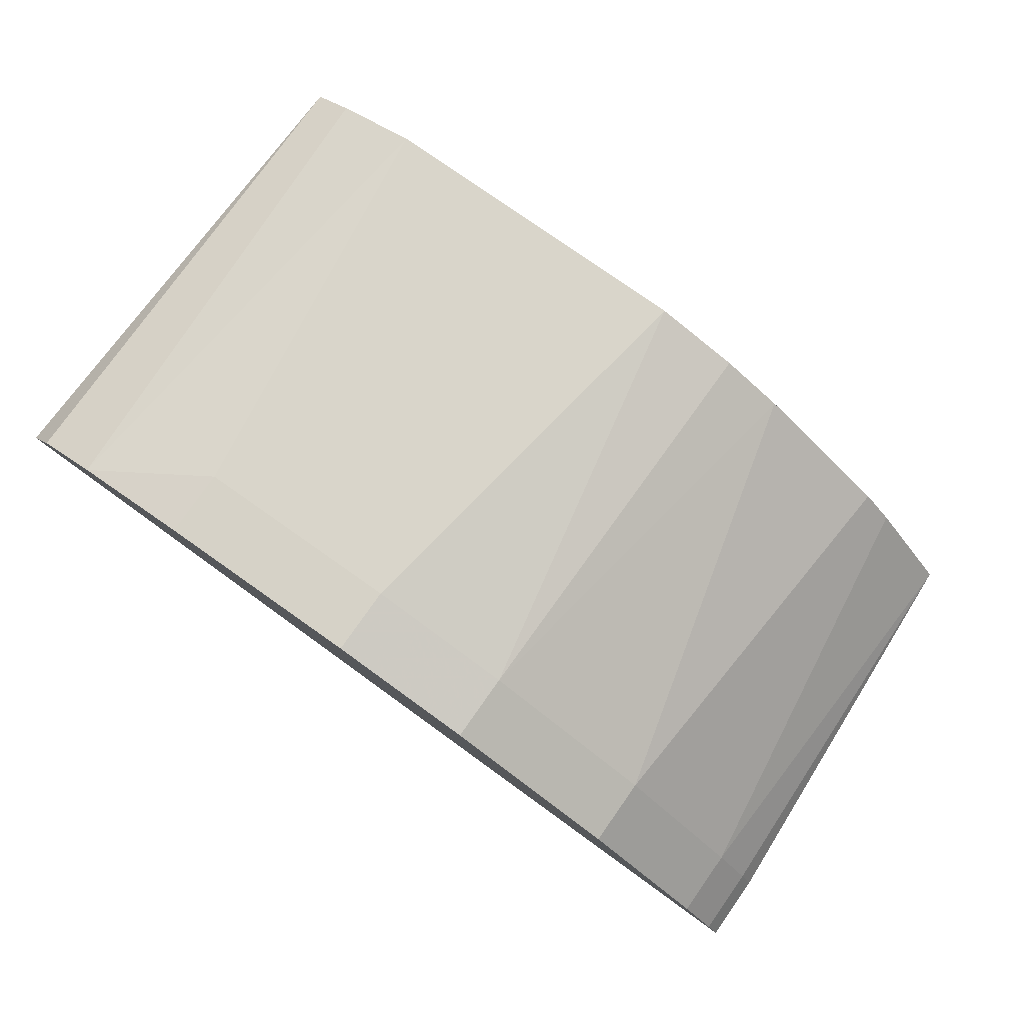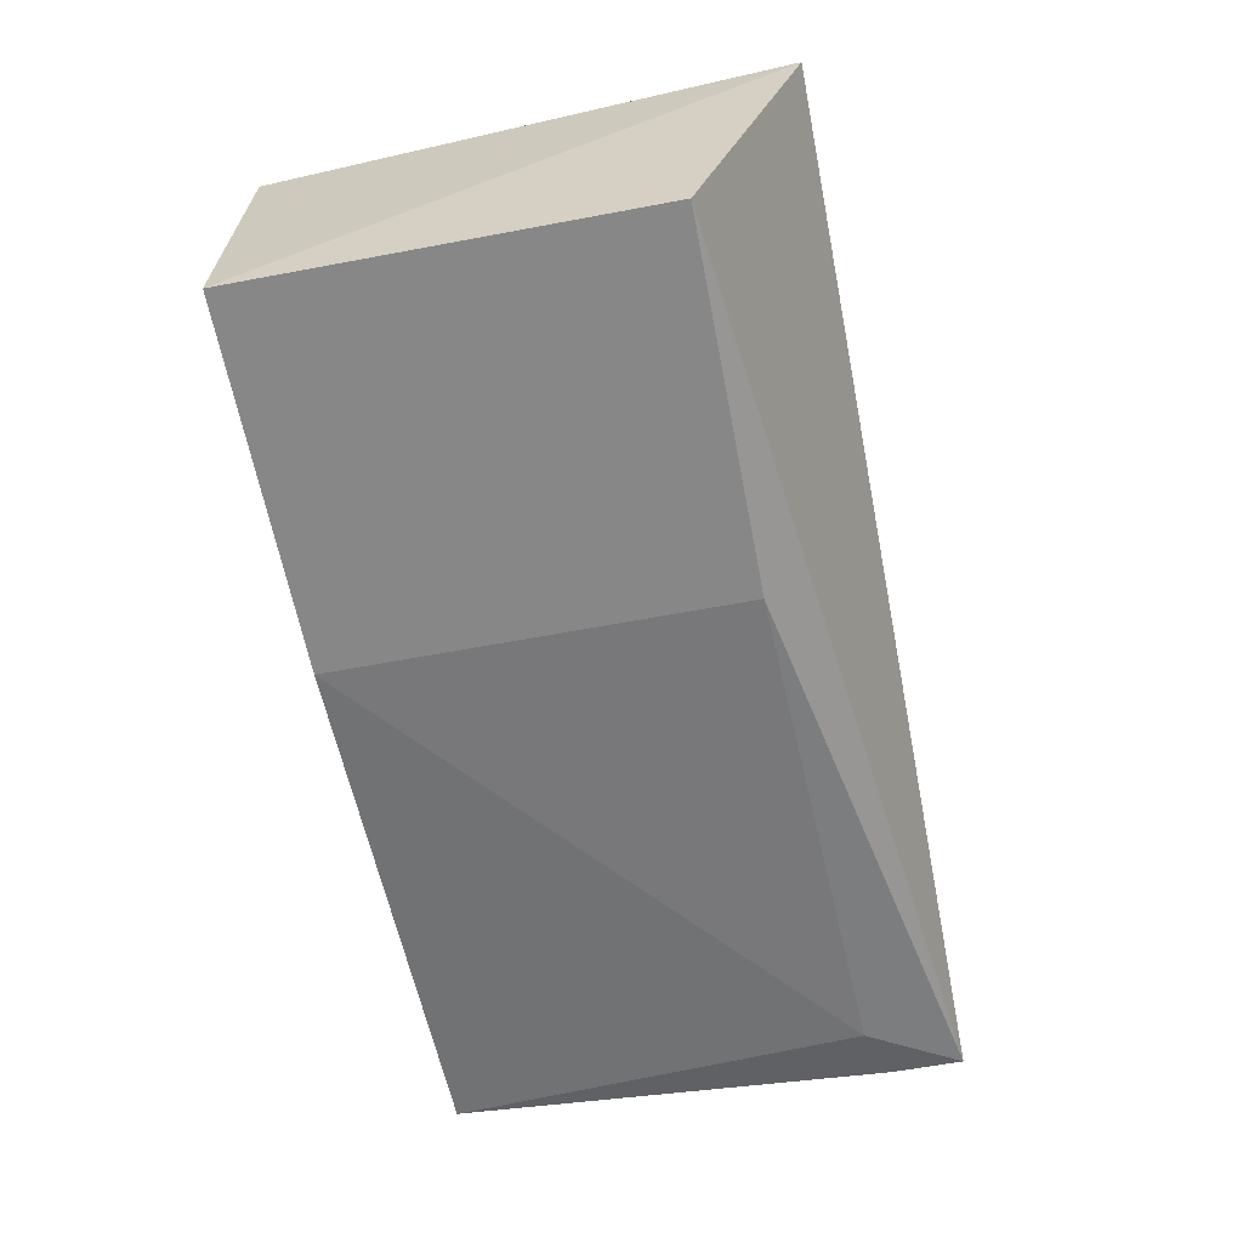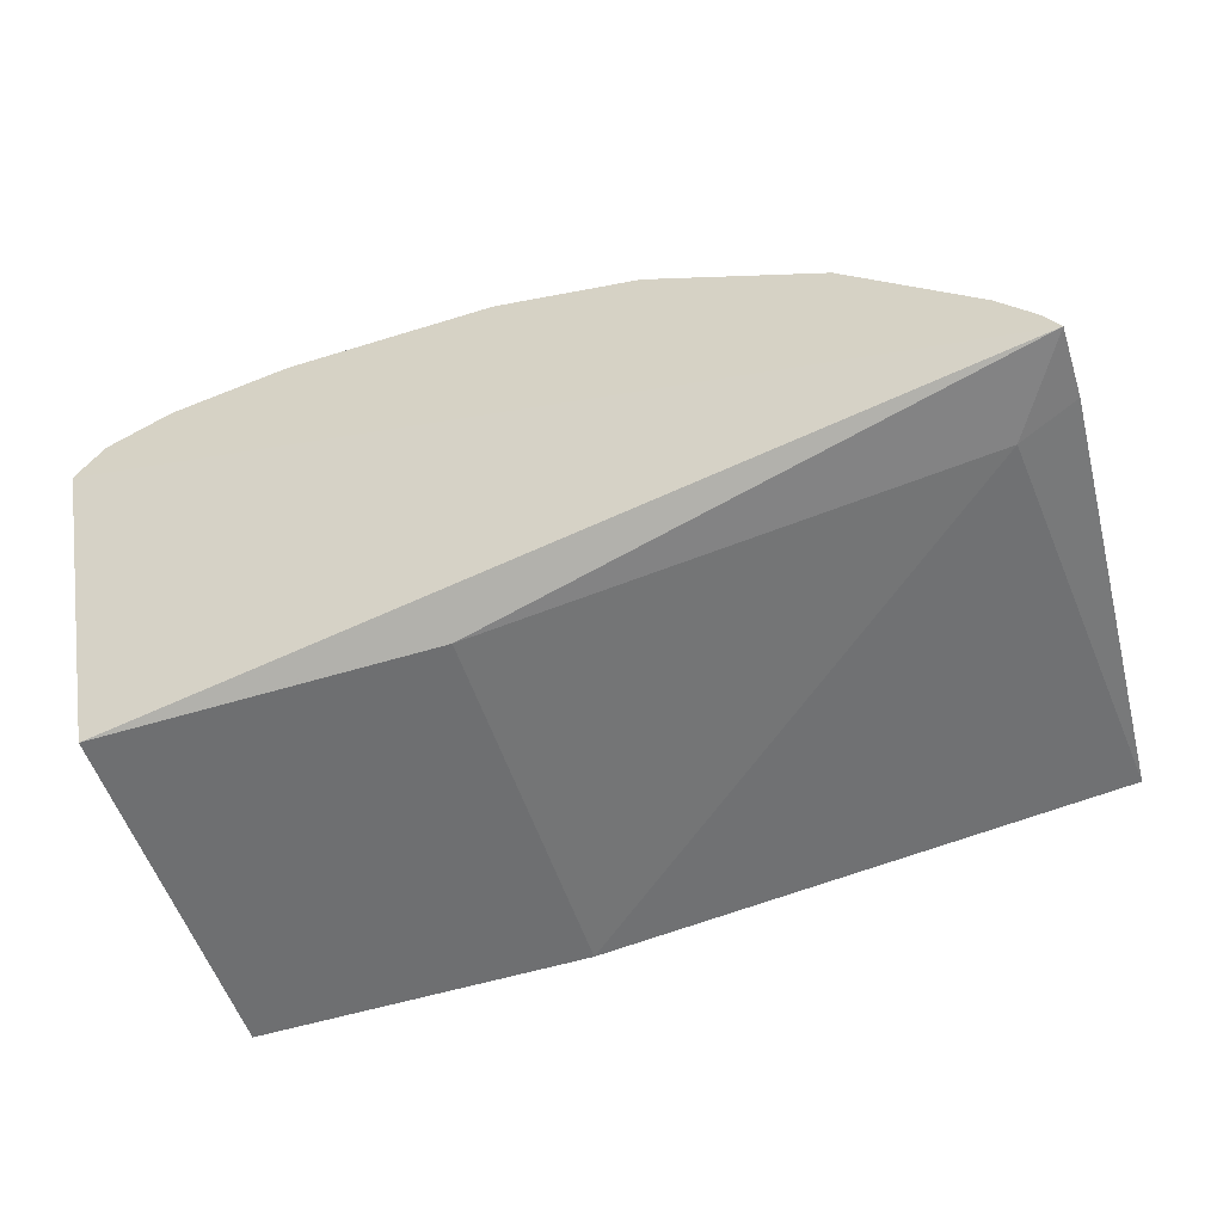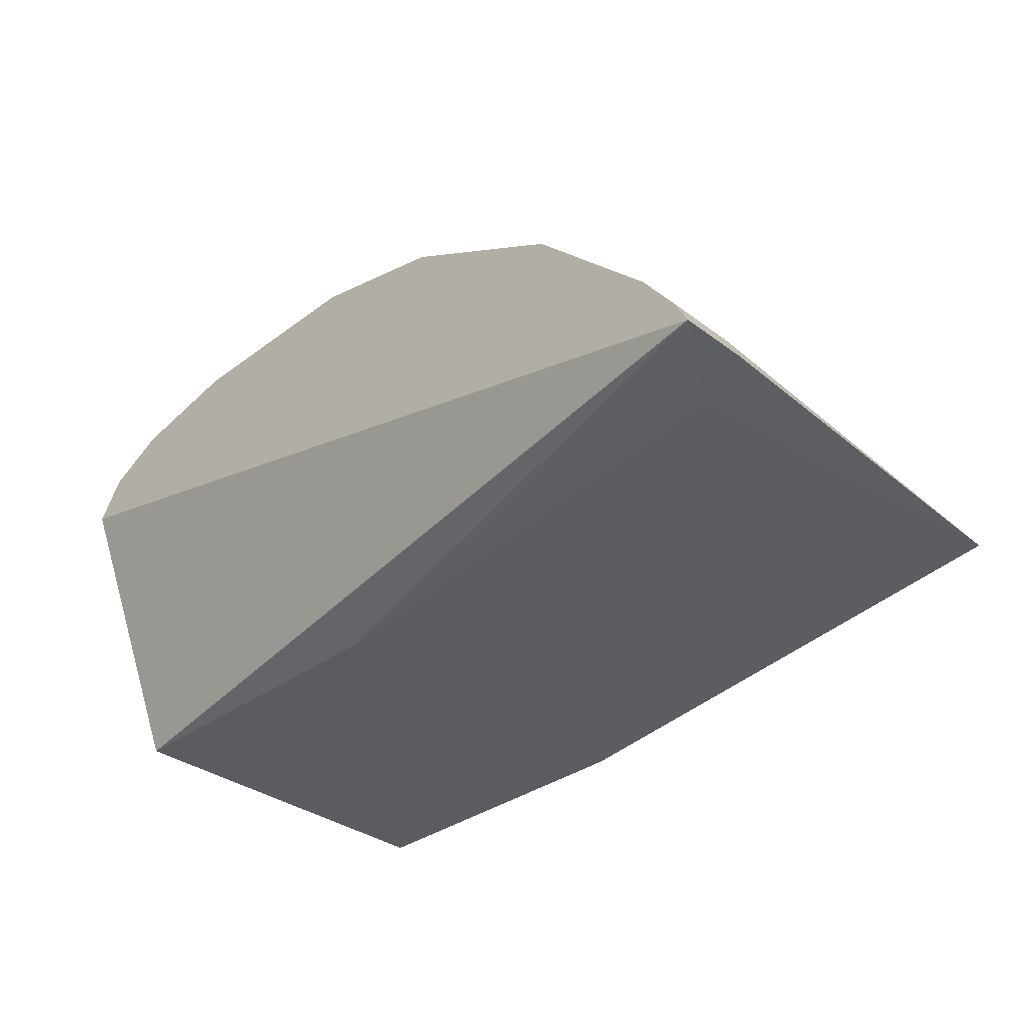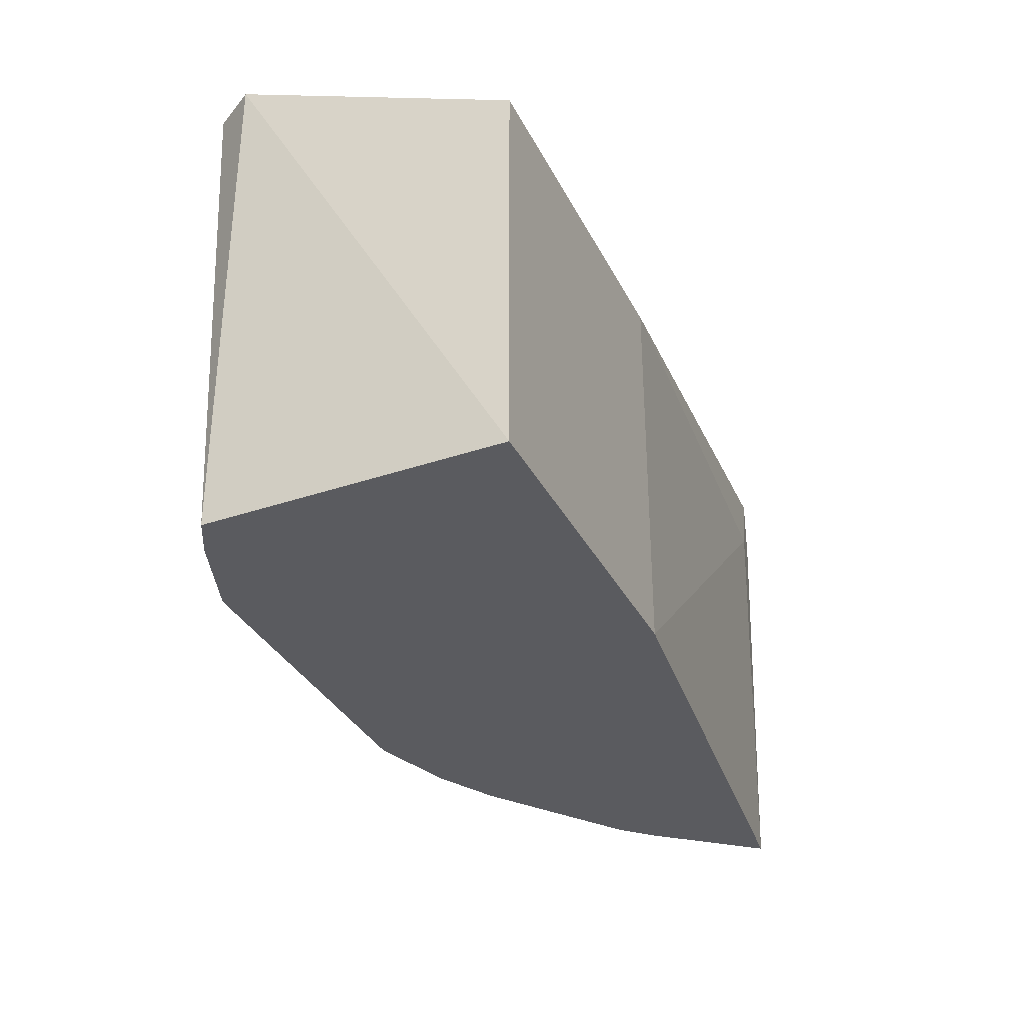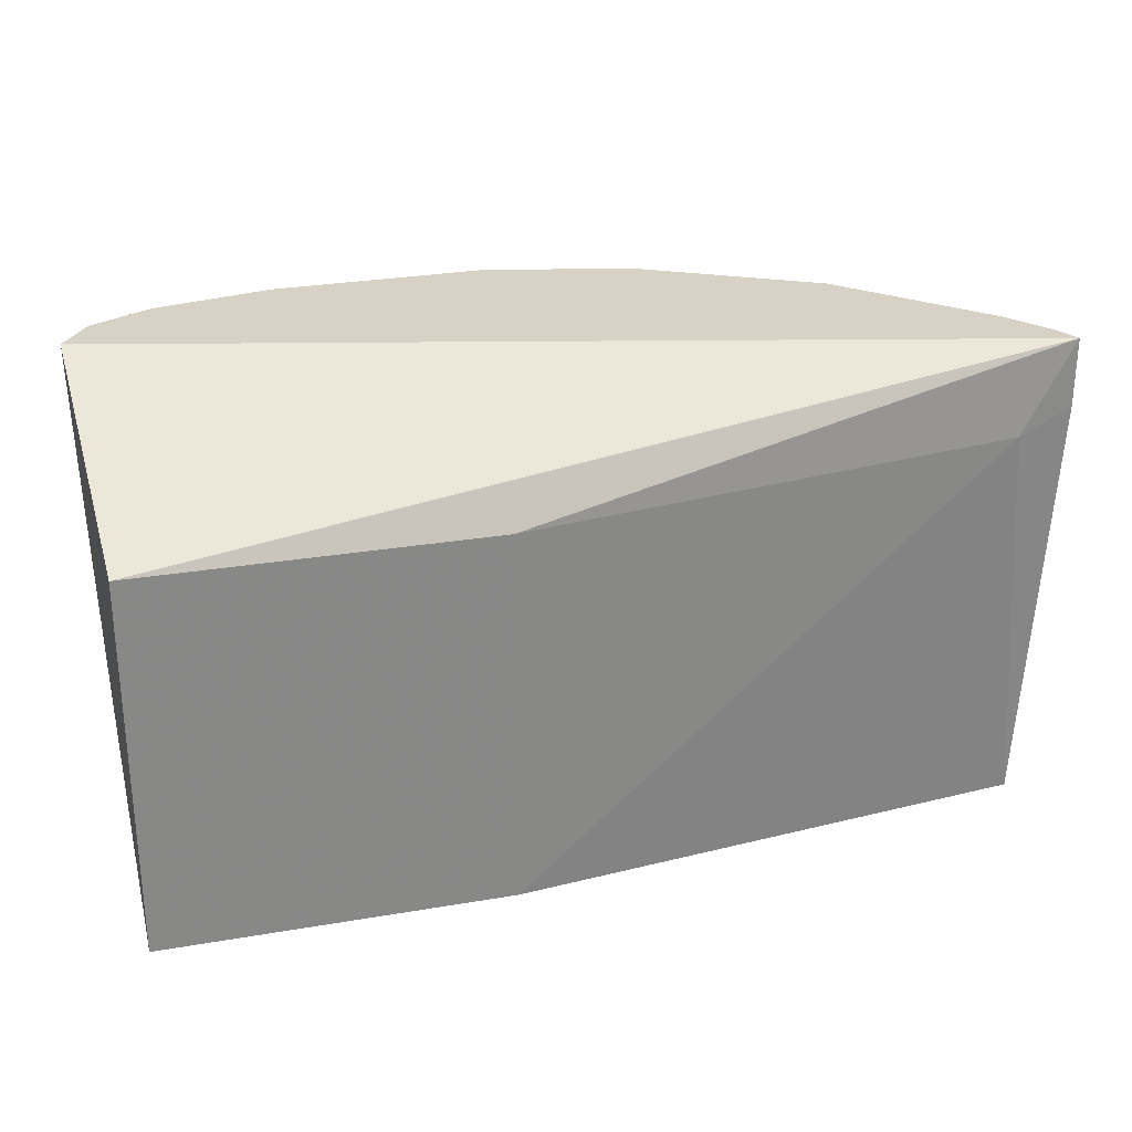
<metadata>
{"format":"obj","ext":"obj","renderer":"f3d","projection":"perspective","resolution":1024,"background":"white","views":[{"elev":78.7,"azim":35.2,"up":"+Y"},{"elev":-62.3,"azim":-79.2,"up":"+Y"},{"elev":-54.5,"azim":18.0,"up":"+Y"},{"elev":-34.0,"azim":44.8,"up":"+Y"},{"elev":-33.0,"azim":-66.6,"up":"+Z"},{"elev":27.3,"azim":-14.7,"up":"+Z"}]}
</metadata>
<code>
v 0.2848 0.1746 0.5
v 0.2727 0.1764 0.2652
v 0.1171 0.314 0.4671
v -0.05428 0.3285 0.5
v -0.1478 0.1478 0.449
v -0.08463 0.3137 0.2652
v 0.1171 0.3141 0.5
v 0.2013 0.2695 0.4671
v 0.01892 0.1477 0.2652
v -0.1543 0.2819 0.5
v 0.1187 0.3021 0.2652
v 0.04684 0.3297 0.5
v 0.2619 0.2089 0.4671
v 0.2013 0.2696 0.5
v 0.2569 0.1683 0.4576
v -0.1477 0.1477 0.2652
v -0.1111 0.3171 0.5
v 0.2171 0.2399 0.2652
v 0.1489 0.2868 0.2652
v 0.0772 0.3149 0.2652
v 0.04684 0.3297 0.4671
v 0.2786 0.1866 0.4671
v 0.262 0.209 0.5
v 0.2847 0.1745 0.4671
v 0.01892 0.1478 0.449
v -0.1429 0.2898 0.2652
v -0.05427 0.3285 0.4671
v 0.2322 0.2247 0.2652
v 0.2787 0.1866 0.5
v -0.1248 0.2991 0.2652
v -0.1413 0.3017 0.5
f 7 4 1
f 8 3 7
f 10 5 1
f 10 1 4
f 12 7 3
f 12 4 7
f 14 8 7
f 14 7 1
f 14 13 8
f 15 9 2
f 16 9 5
f 16 5 10
f 17 10 4
f 18 8 13
f 19 11 3
f 19 3 8
f 19 8 18
f 20 3 11
f 21 4 12
f 21 20 6
f 21 12 3
f 21 3 20
f 22 2 13
f 23 14 1
f 23 13 14
f 23 22 13
f 24 15 2
f 24 1 15
f 24 2 22
f 25 15 1
f 25 1 5
f 25 5 9
f 25 9 15
f 26 16 10
f 26 9 16
f 26 2 9
f 26 20 11
f 26 6 20
f 26 19 18
f 26 11 19
f 27 17 4
f 27 6 17
f 27 21 6
f 27 4 21
f 28 18 13
f 28 13 2
f 28 26 18
f 28 2 26
f 29 23 1
f 29 22 23
f 29 24 22
f 29 1 24
f 30 17 6
f 30 6 26
f 31 26 10
f 31 10 17
f 31 30 26
f 31 17 30

</code>
